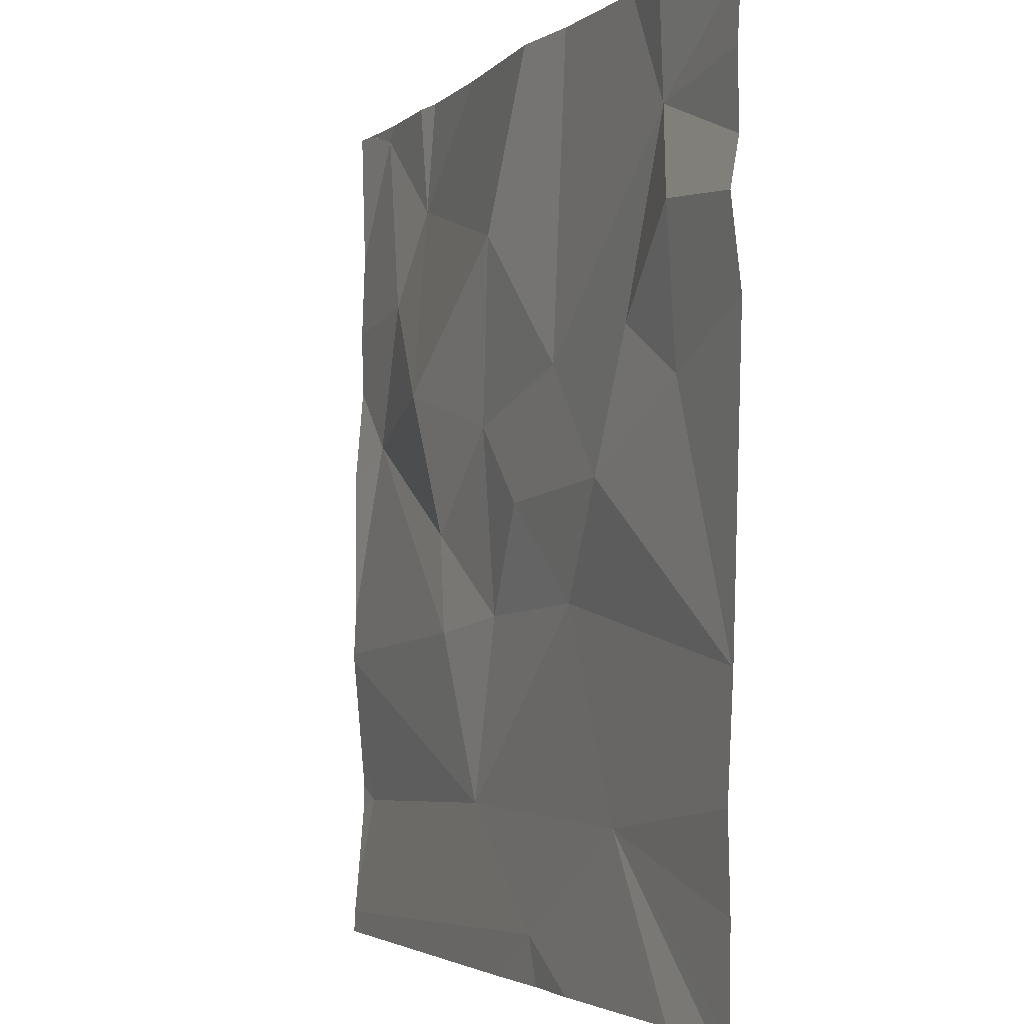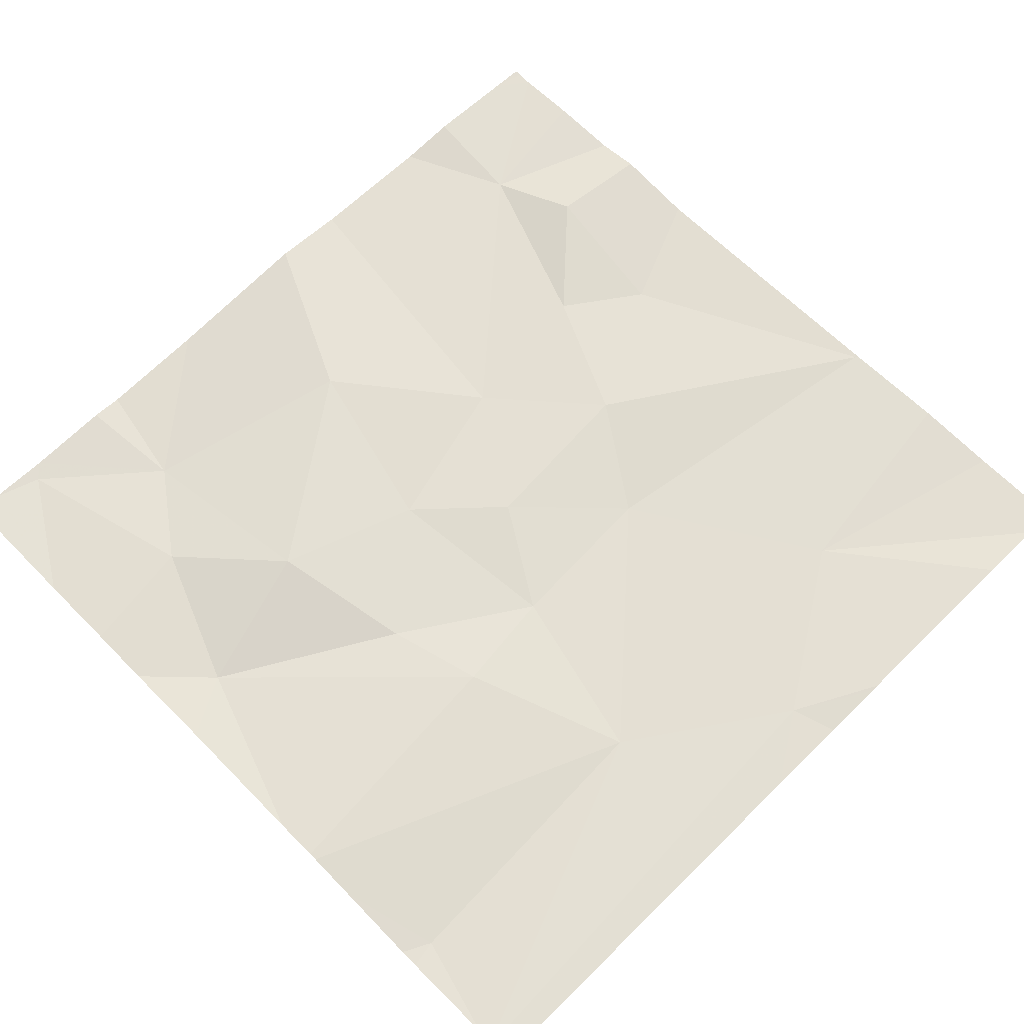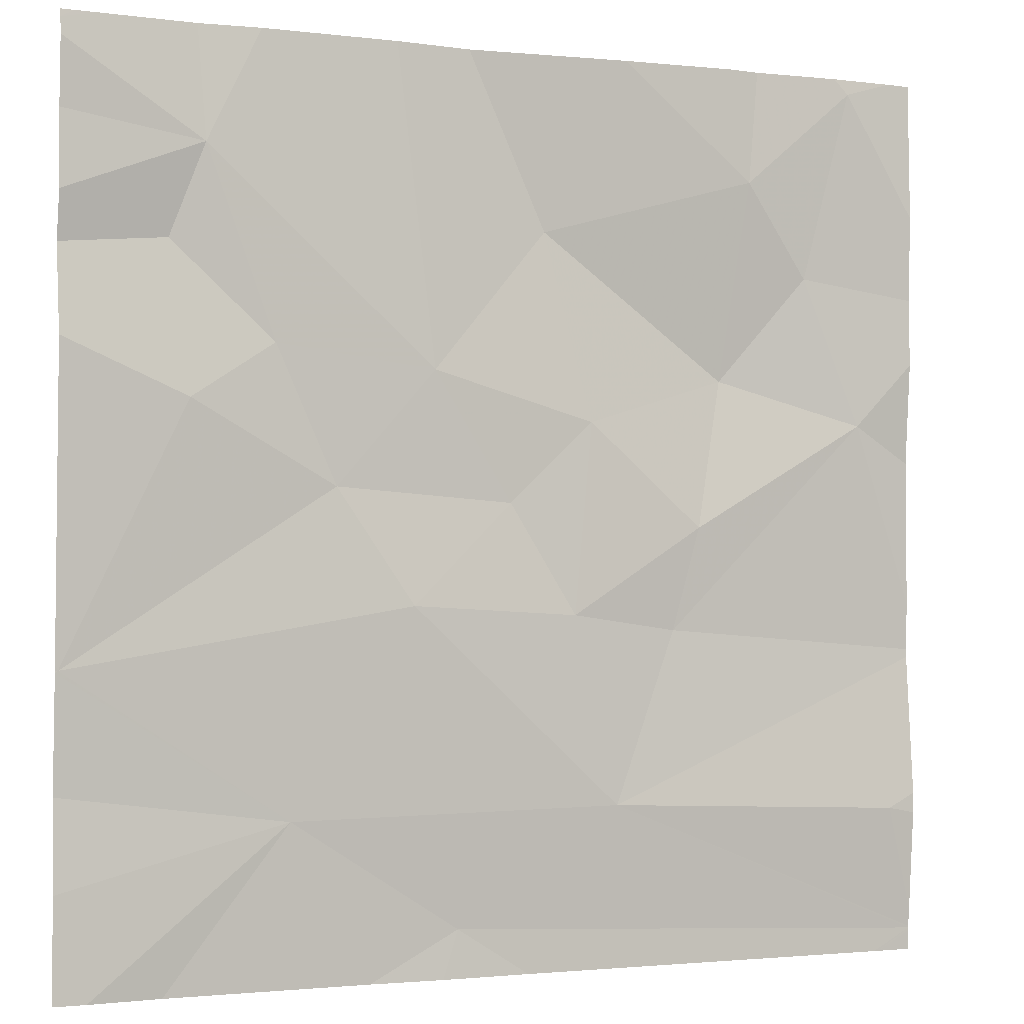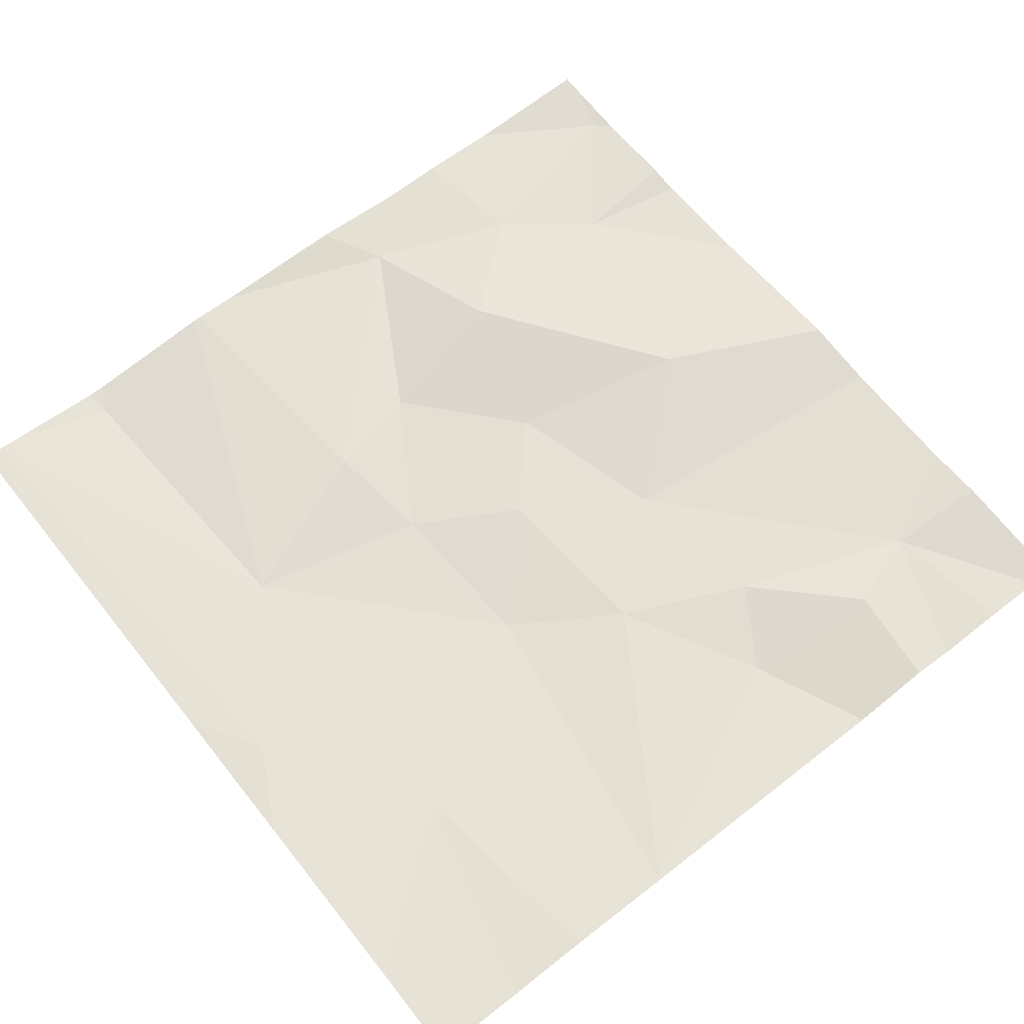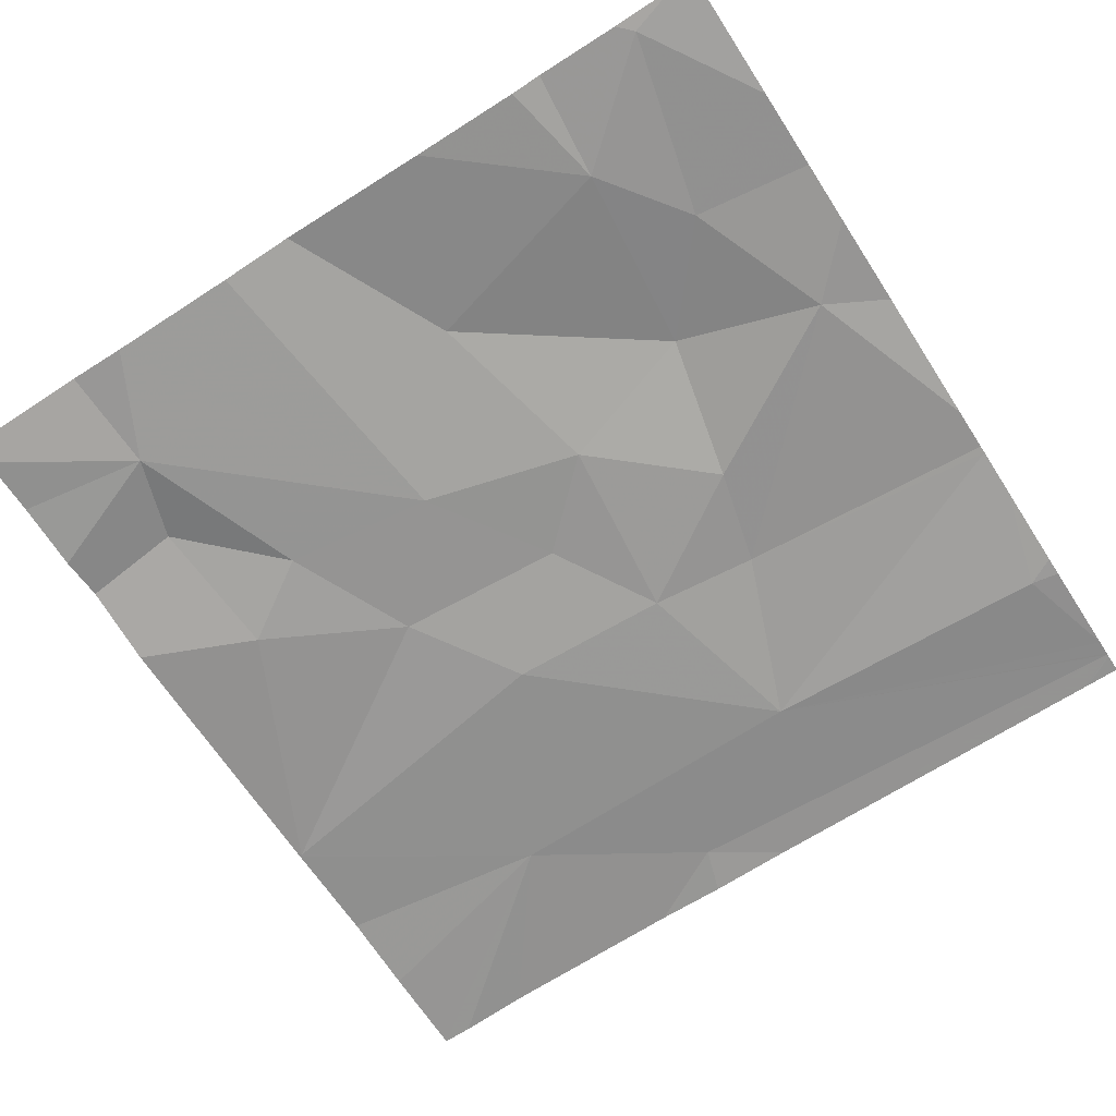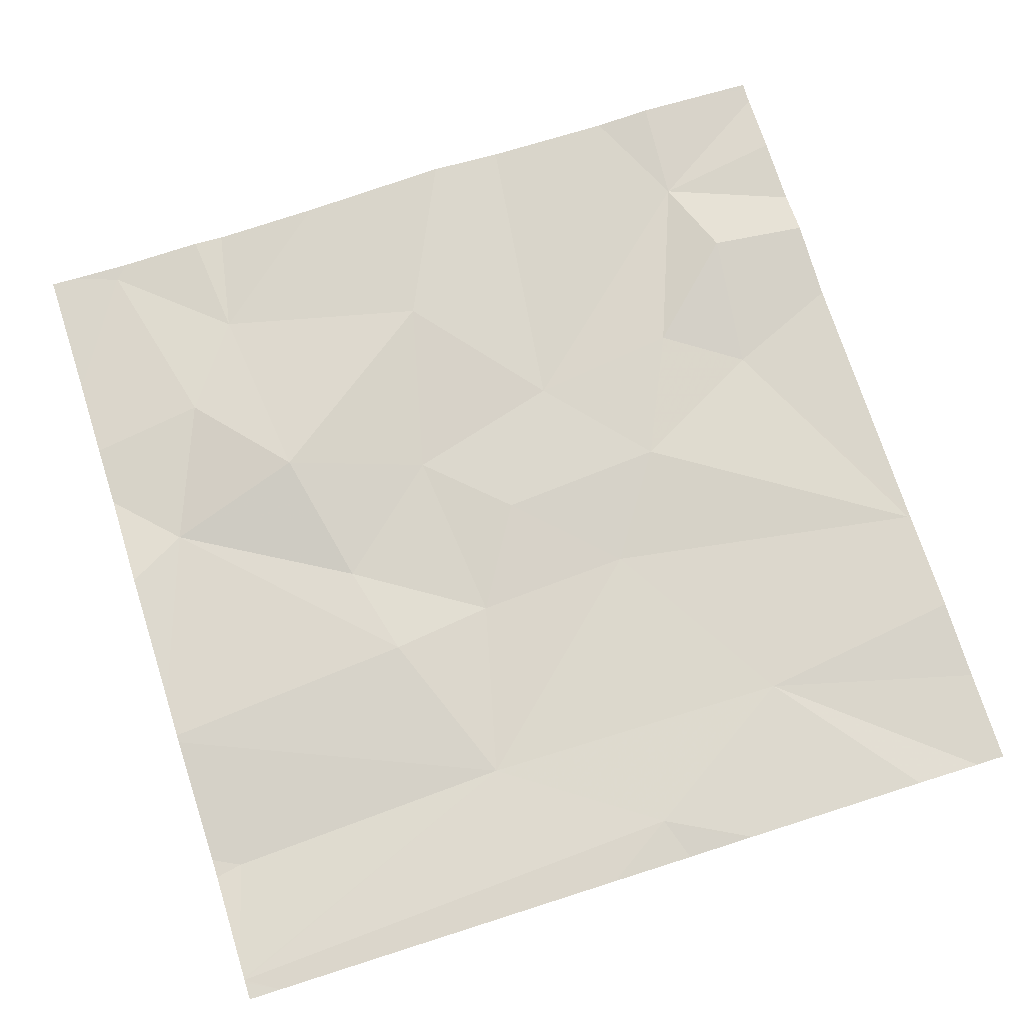
<metadata>
{"format":"obj","ext":"obj","renderer":"f3d","projection":"perspective","resolution":1024,"background":"white","views":[{"elev":-3.2,"azim":66.7,"up":"+Y"},{"elev":66.6,"azim":-44.5,"up":"+Z"},{"elev":-1.5,"azim":156.2,"up":"+Y"},{"elev":65.3,"azim":51.6,"up":"+Z"},{"elev":-68.5,"azim":-147.1,"up":"+Z"},{"elev":74.4,"azim":-17.6,"up":"+Z"}]}
</metadata>
<code>
v -111.5 263 490.7
v -110.6 262.6 490.7
v -110.7 263.4 490.7
v -110.6 262.8 490.7
v -110.6 262.8 490.7
v -111.2 263.4 490.7
v -111.5 263.4 490.7
v -110.6 263.4 490.7
v -110.6 263.4 490.7
v -111.6 262.6 490.7
v -111.5 263.4 490.7
v -110.8 263.1 490.7
v -110.6 262.8 490.7
v -110.9 263 490.7
v -110.8 263.3 490.7
v -110.8 263.2 490.7
v -110.9 263.1 490.7
v -111 262.8 490.7
v -110.9 262.6 490.7
v -111.2 262.6 490.7
v -111.1 263 490.7
v -111 263.1 490.7
v -110.8 263.4 490.7
v -111.1 262.5 490.7
v -111.4 263.4 490.7
v -111.2 263.2 490.7
v -111.4 263.3 490.7
v -111.2 263 490.7
v -111.2 262.8 490.7
v -111.3 262.9 490.7
v -111.4 263.1 490.7
v -111.1 263.4 490.7
v -111.3 262.8 490.7
v -111.5 263.2 490.7
v -111.1 262.5 490.7
v -110.6 262.5 490.7
v -111 262.5 490.7
v -110.7 262.5 490.7
v -110.8 262.5 490.7
v -110.8 262.5 490.7
v -111 262.5 490.7
v -111 262.5 490.7
v -111.6 262.5 490.7
v -111.6 263 490.7
v -111.6 263.1 490.7
v -111.6 263.3 490.7
v -111.6 262.5 490.7
v -111.6 262.6 490.7
v -111.6 262.6 490.7
v -111.6 262.7 490.7
v -111.6 262.5 490.7
v -111.6 262.5 490.7
v -111.6 262.8 490.7
v -111.6 262.8 490.7
v -111.6 262.8 490.7
v -111.6 263.2 490.7
v -111.6 262.5 490.7
v -110.8 263.4 490.7
v -111.4 263.4 490.7
v -110.6 263.3 490.7
v -110.6 262.8 490.7
v -110.6 263.2 490.7
v -110.6 263.2 490.7
v -110.6 262.7 490.7
v -110.6 263.1 490.7
v -111.6 262.5 490.7
v -111.6 262.5 490.7
v -111.6 262.5 490.7
v -110.7 263.4 490.7
v -111 263.4 490.7
v -111.6 263.4 490.7
v -111.6 263.4 490.7
v -111.6 263.4 490.7
v -110.6 263.4 490.7
f 70 22 23
f 69 8 74
f 62 15 16
f 61 13 19
f 67 52 68
f 60 15 62
f 13 12 14
f 16 15 17
f 19 18 20
f 16 17 12
f 22 21 14
f 35 51 66
f 22 17 15
f 6 26 32
f 21 28 29
f 31 30 28
f 50 20 53
f 11 27 25
f 33 1 54
f 45 34 56
f 27 34 31
f 20 10 47
f 30 33 29
f 20 24 19
f 20 18 29
f 18 21 29
f 53 33 55
f 7 34 27
f 22 26 28
f 22 28 21
f 18 14 21
f 20 29 33
f 51 20 57
f 30 29 28
f 34 7 46
f 33 30 1
f 1 30 31
f 31 28 26
f 19 13 18
f 59 27 6
f 12 17 14
f 14 18 13
f 17 22 14
f 40 24 37
f 15 9 3
f 1 31 34
f 22 15 23
f 32 22 70
f 25 27 59
f 31 26 27
f 66 51 43
f 38 19 39
f 11 7 27
f 62 16 63
f 42 24 41
f 61 19 64
f 63 12 65
f 12 13 5
f 39 19 40
f 44 1 45
f 23 15 58
f 58 15 3
f 45 1 34
f 46 7 71
f 37 24 42
f 36 19 38
f 47 10 48
f 4 13 61
f 36 2 19
f 48 10 49
f 5 13 4
f 49 10 50
f 41 24 35
f 50 10 20
f 3 8 69
f 51 24 20
f 51 52 43
f 9 15 60
f 32 26 22
f 53 20 33
f 35 24 51
f 54 1 44
f 55 33 54
f 43 52 67
f 56 34 46
f 57 20 47
f 6 27 26
f 3 9 8
f 63 16 12
f 64 19 2
f 40 19 24
f 65 12 5
f 71 7 73
f 72 46 71
f 73 7 11

</code>
